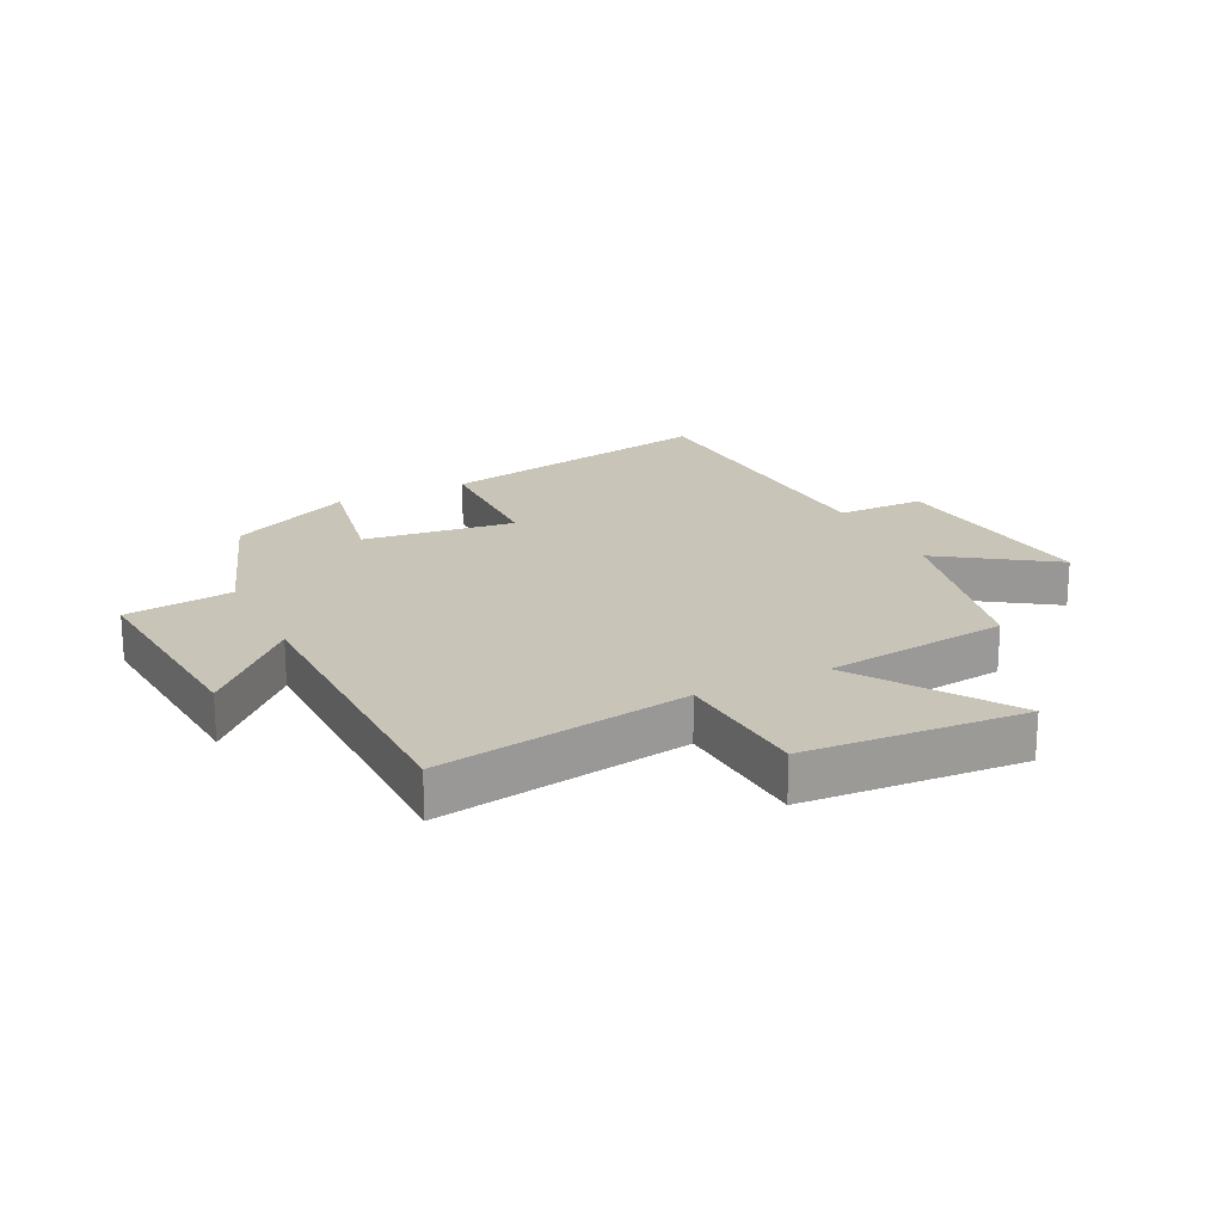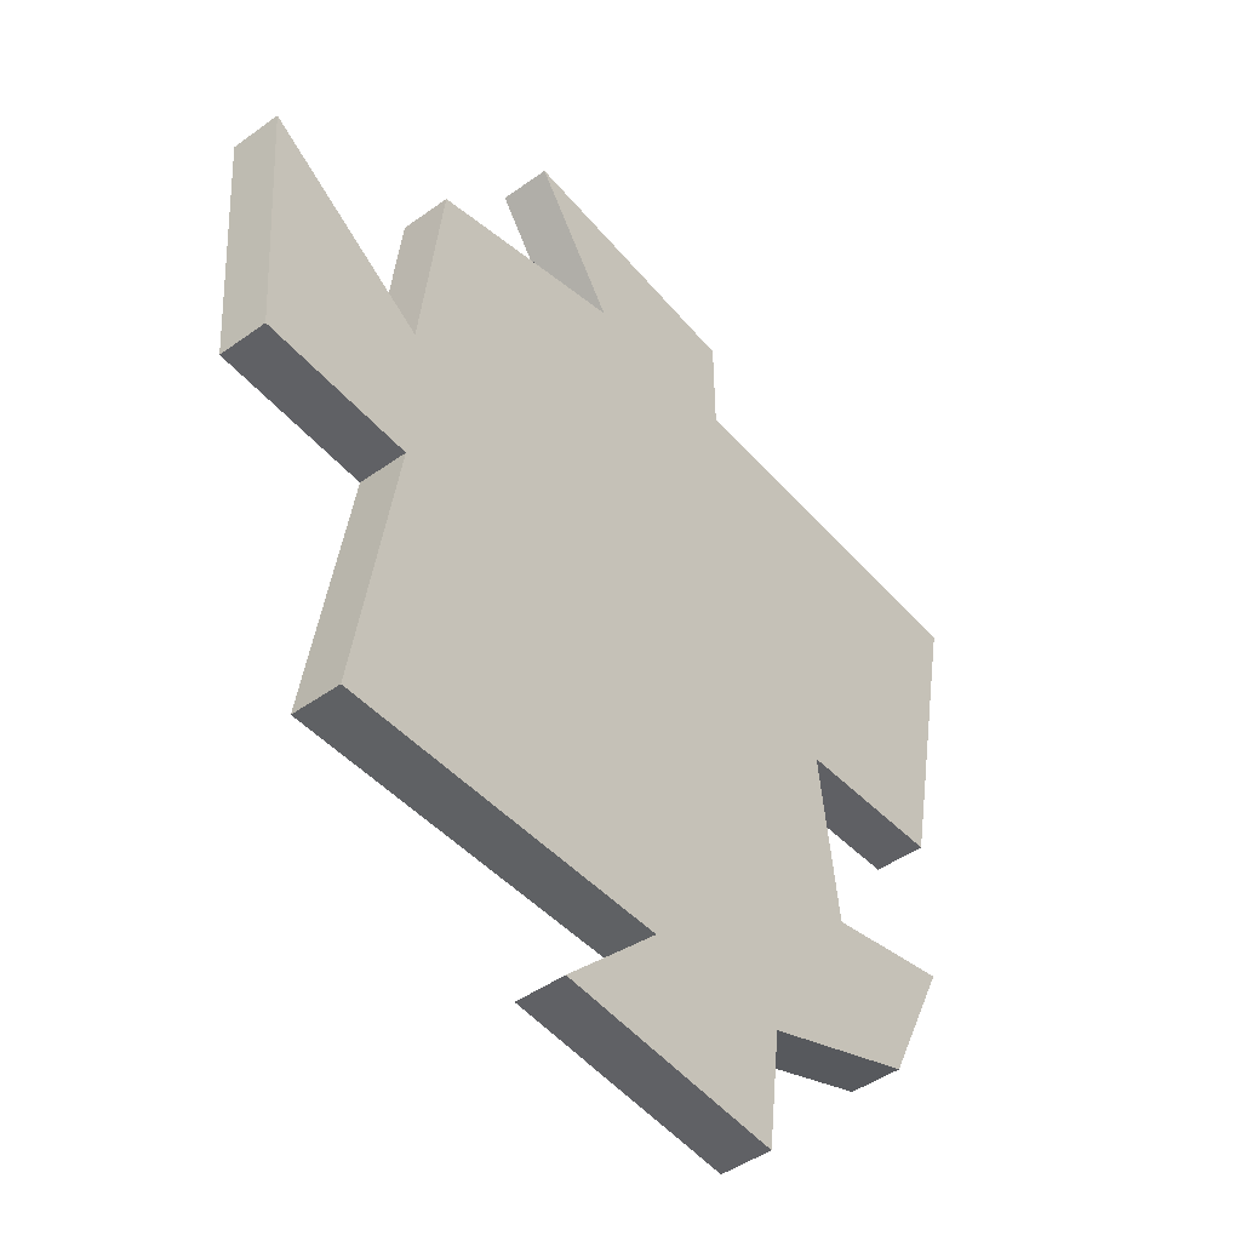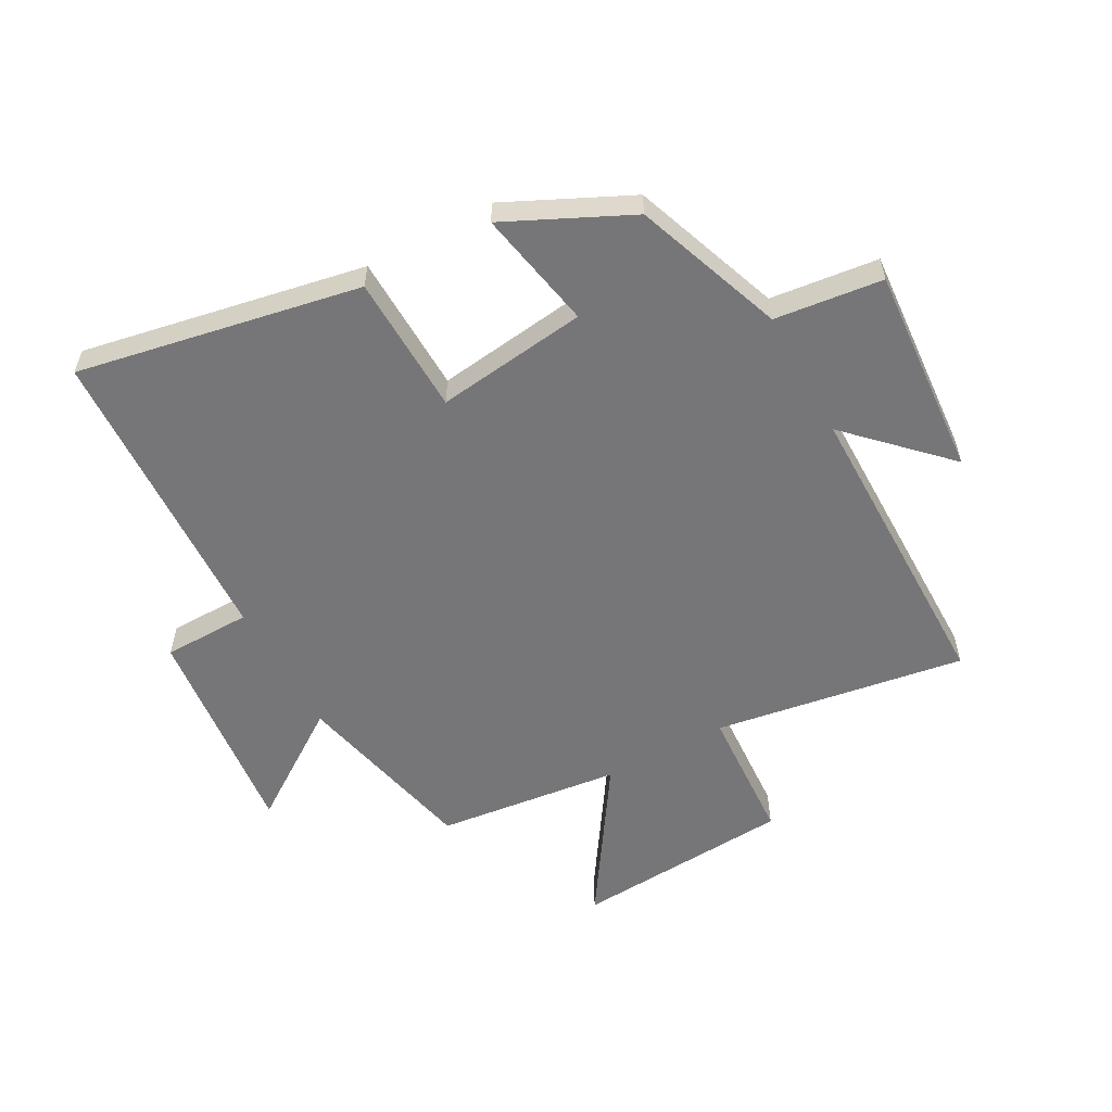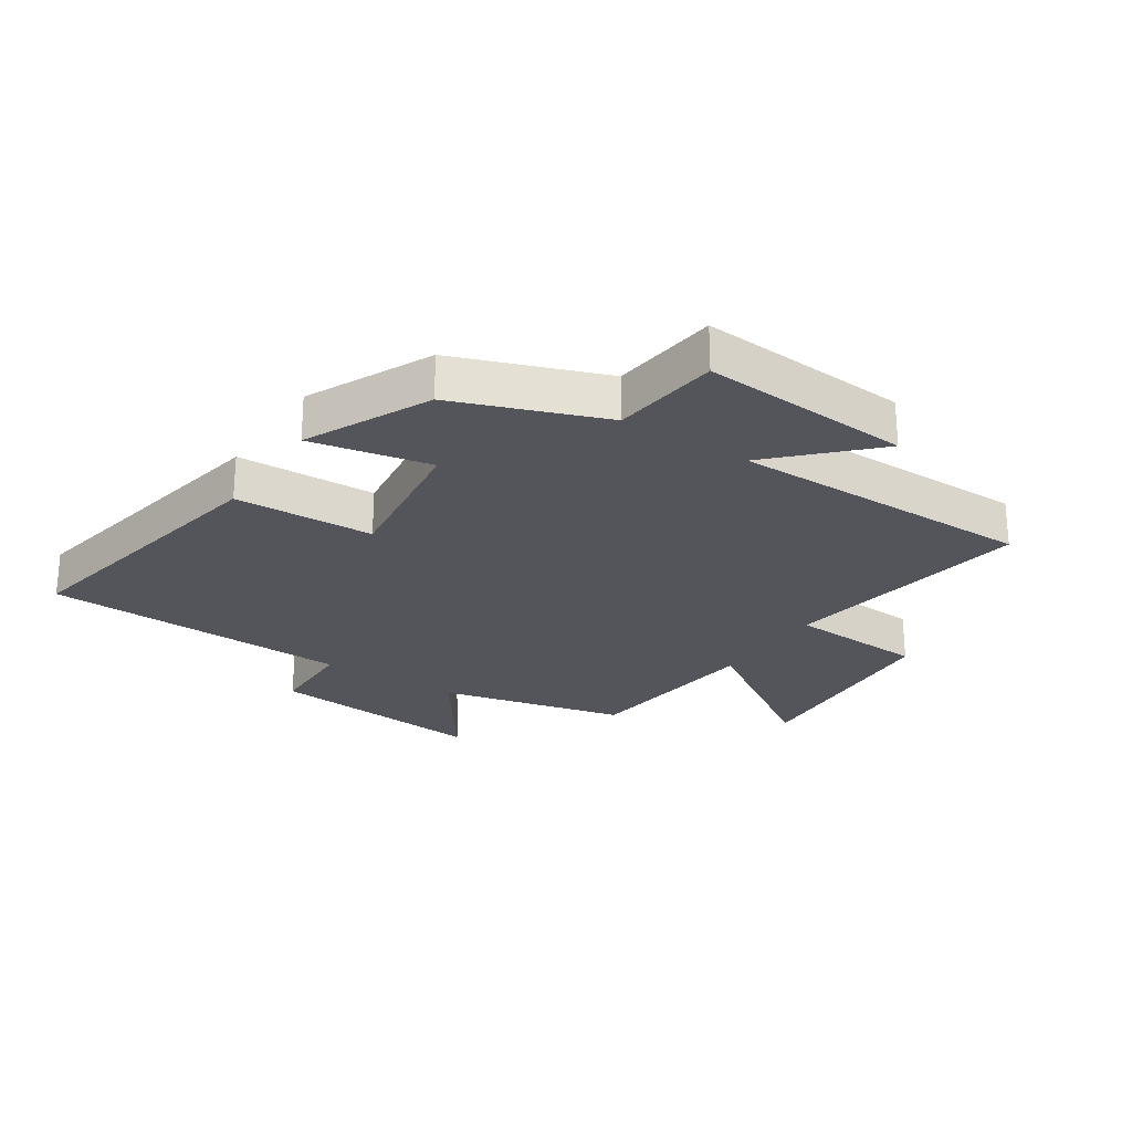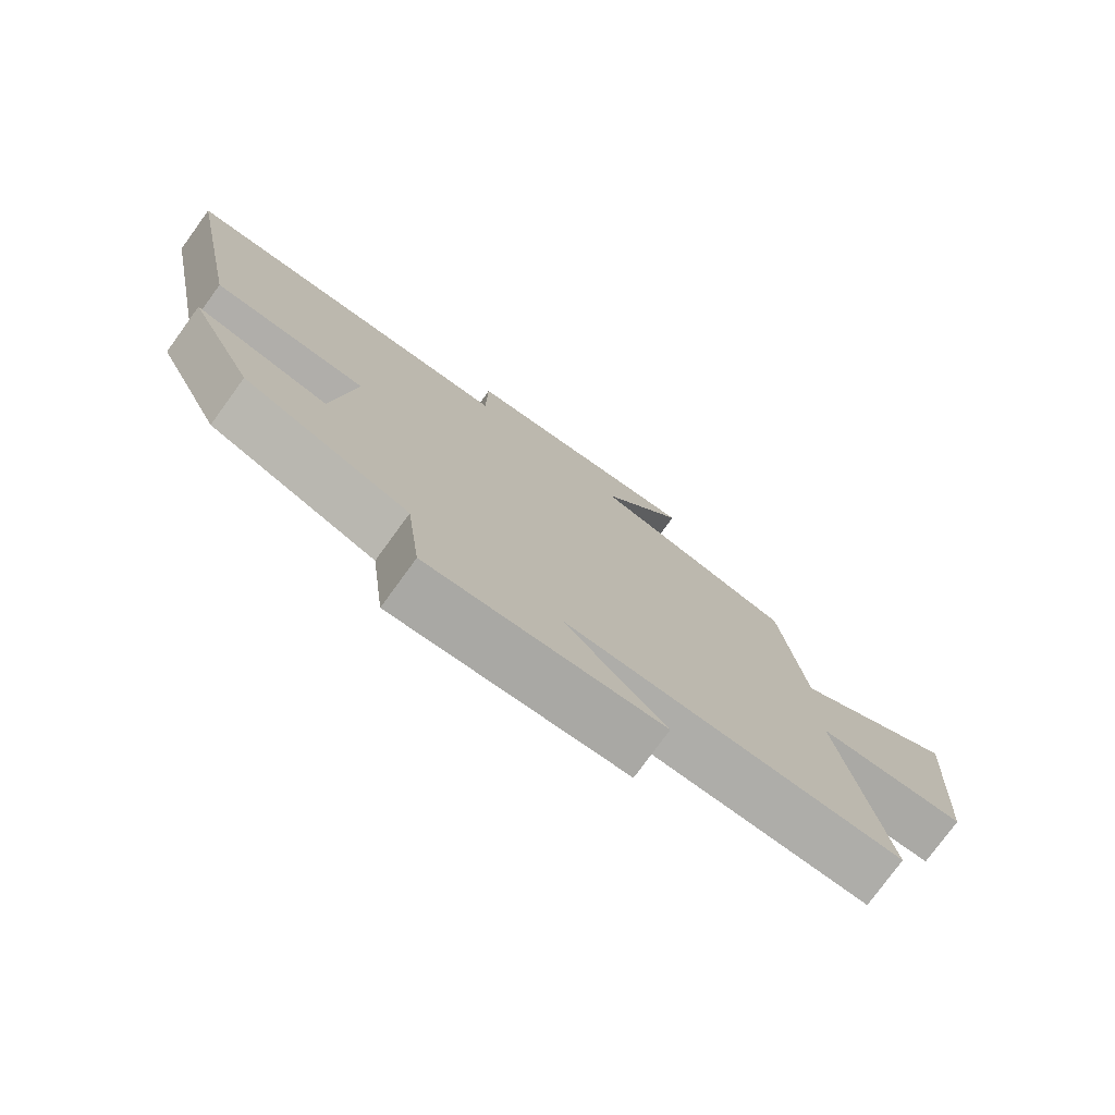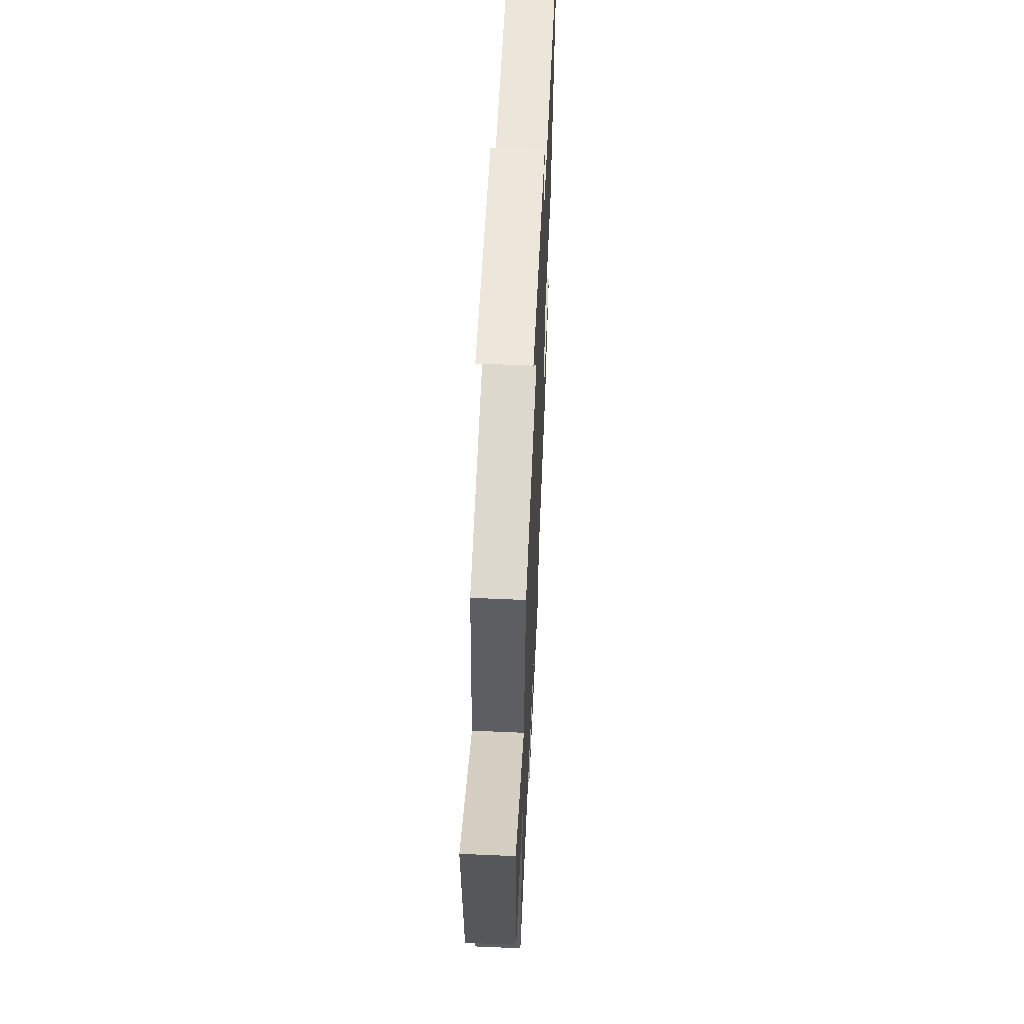
<metadata>
{"format":"obj","ext":"obj","renderer":"f3d","projection":"perspective","resolution":1024,"background":"white","views":[{"elev":20.2,"azim":-116.5,"up":"+Y"},{"elev":-45.9,"azim":-50.5,"up":"+Z"},{"elev":-56.9,"azim":118.7,"up":"+Y"},{"elev":-25.0,"azim":146.8,"up":"+Y"},{"elev":-77.1,"azim":144.0,"up":"+Z"},{"elev":59.0,"azim":-87.4,"up":"+Z"}]}
</metadata>
<code>
v 0.403 0.07 -0.41
v 0.157 0.07 -0.5
v 0.136 0.07 -0.678
v -0.212 0.07 -0.652
v -0.061 0.07 -0.5
v -0.566 0.07 -0.499
v -0.5 0.07 -0.085
v -0.726 0.07 -0.072
v -0.75 0.07 0.29
v -0.5 0.07 0.125
v -0.464 0.07 0.429
v -0.157 0.07 0.5
v -0.283 0.07 0.683
v 0.079 0.07 0.645
v 0.081 0.07 0.5
v 0.589 0.07 0.478
v 0.5 0.07 0.012
v 0.27 0.07 0.005
v 0.302 0.07 -0.245
v 0.5 0.07 -0.206
v 0.403 0 -0.41
v 0.157 0 -0.5
v 0.136 0 -0.678
v -0.212 0 -0.652
v -0.061 0 -0.5
v -0.566 0 -0.499
v -0.5 0 -0.085
v -0.726 0 -0.072
v -0.75 0 0.29
v -0.5 0 0.125
v -0.464 0 0.429
v -0.157 0 0.5
v -0.283 0 0.683
v 0.079 0 0.645
v 0.081 0 0.5
v 0.589 0 0.478
v 0.5 0 0.012
v 0.27 0 0.005
v 0.302 0 -0.245
v 0.5 0 -0.206
f 19 20 1 2
f 18 19 2
f 15 16 17 18
f 15 18 2
f 12 13 14 15
f 15 2 3
f 12 15 3
f 11 12 3
f 10 11 3
f 7 8 9 10
f 7 10 3
f 5 6 7
f 5 7 3
f 3 4 5
f 22 21 40 39
f 22 39 38
f 38 37 36 35
f 22 38 35
f 35 34 33 32
f 23 22 35
f 23 35 32
f 23 32 31
f 23 31 30
f 30 29 28 27
f 23 30 27
f 27 26 25
f 23 27 25
f 25 24 23
f 1 21 22 2
f 2 22 23 3
f 3 23 24 4
f 4 24 25 5
f 5 25 26 6
f 6 26 27 7
f 7 27 28 8
f 8 28 29 9
f 9 29 30 10
f 10 30 31 11
f 11 31 32 12
f 12 32 33 13
f 13 33 34 14
f 14 34 35 15
f 15 35 36 16
f 16 36 37 17
f 17 37 38 18
f 18 38 39 19
f 19 39 40 20
f 20 40 21 1

</code>
